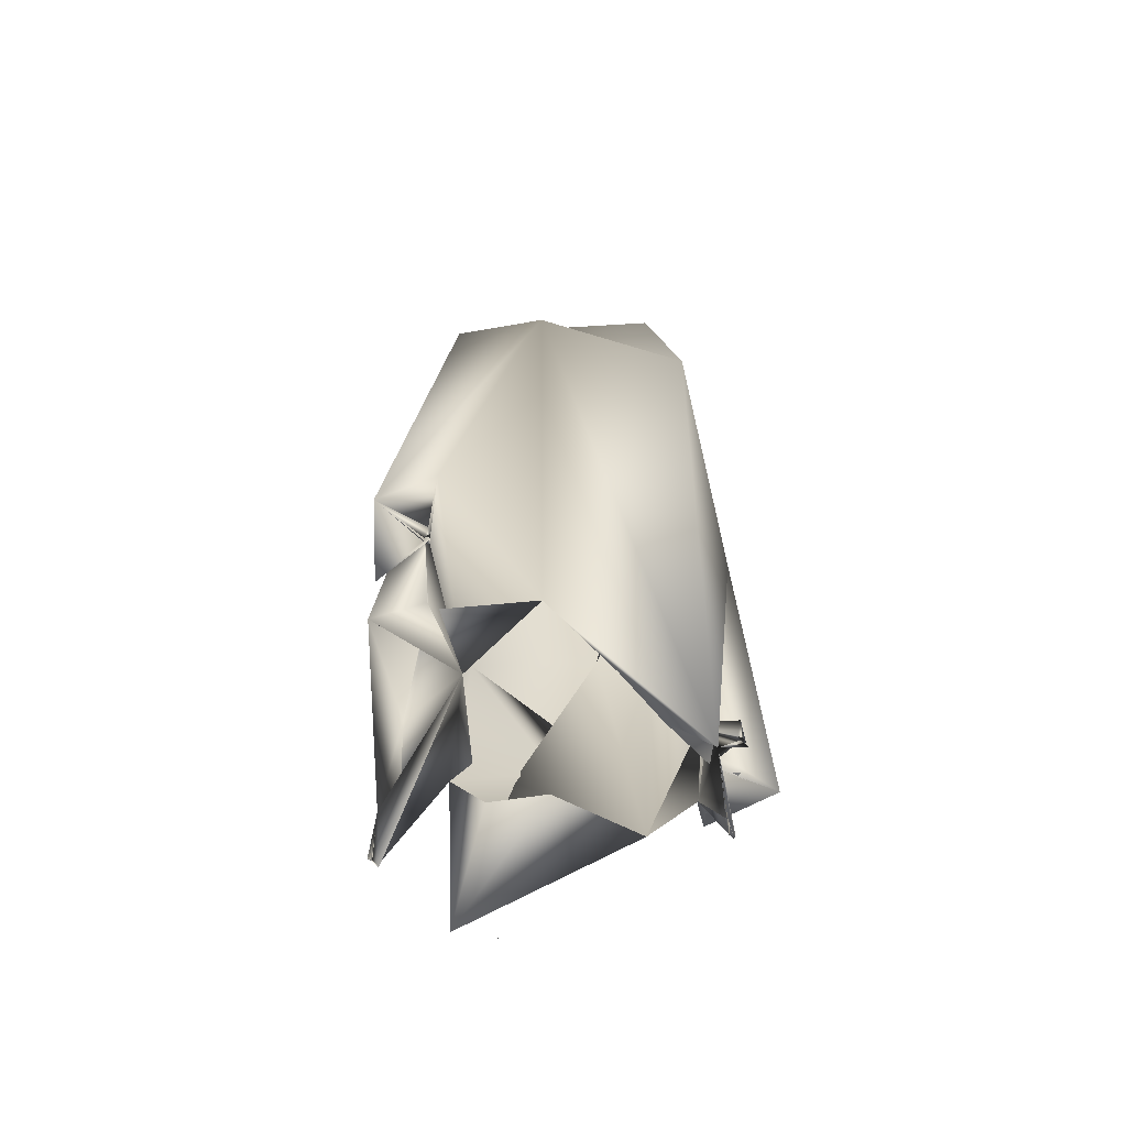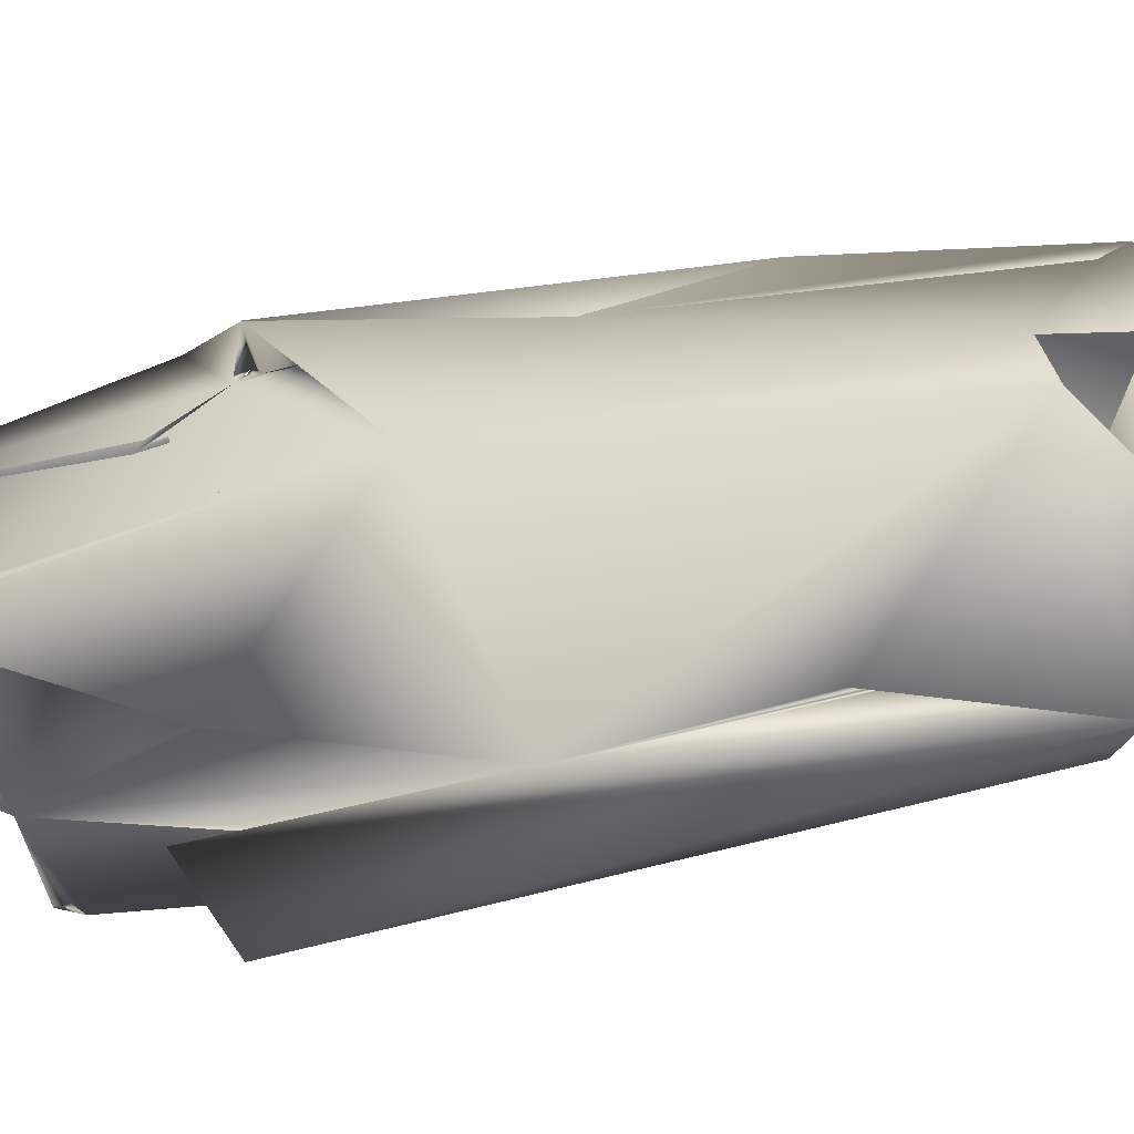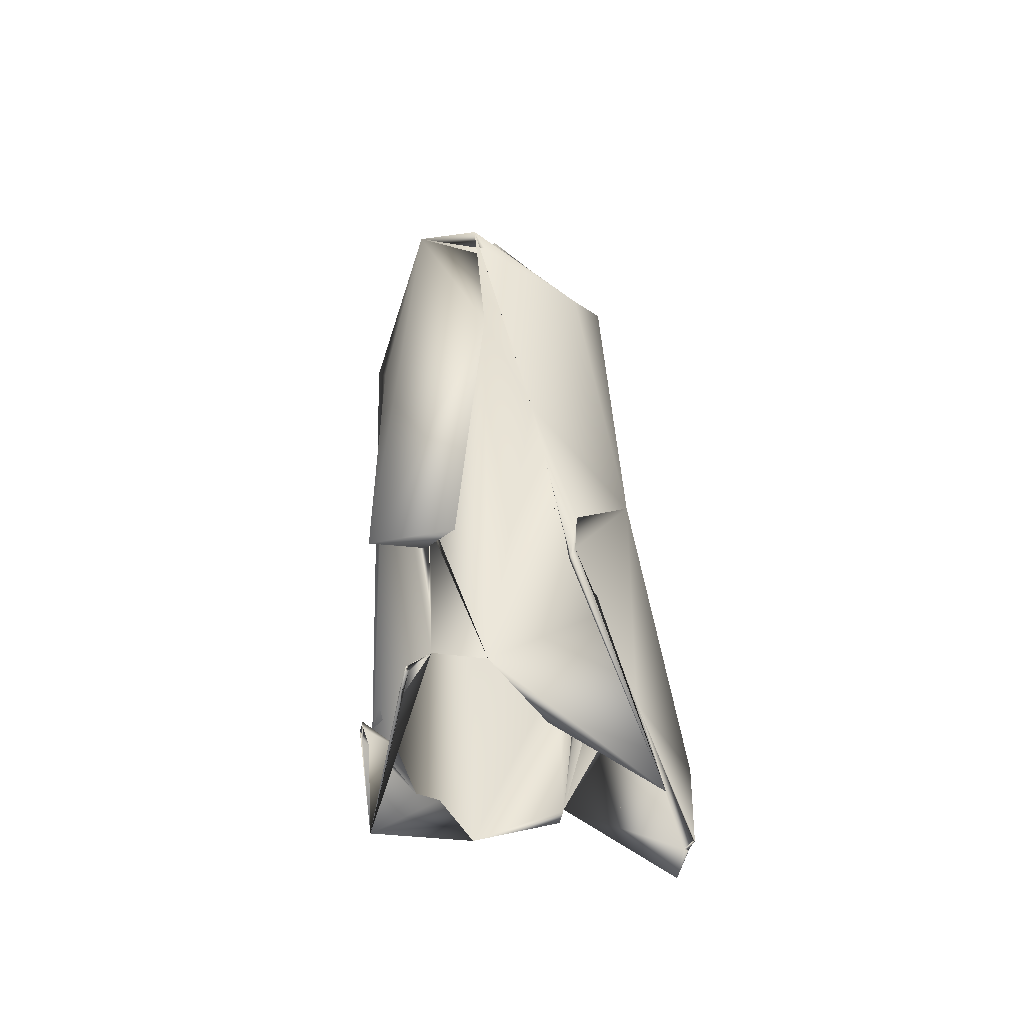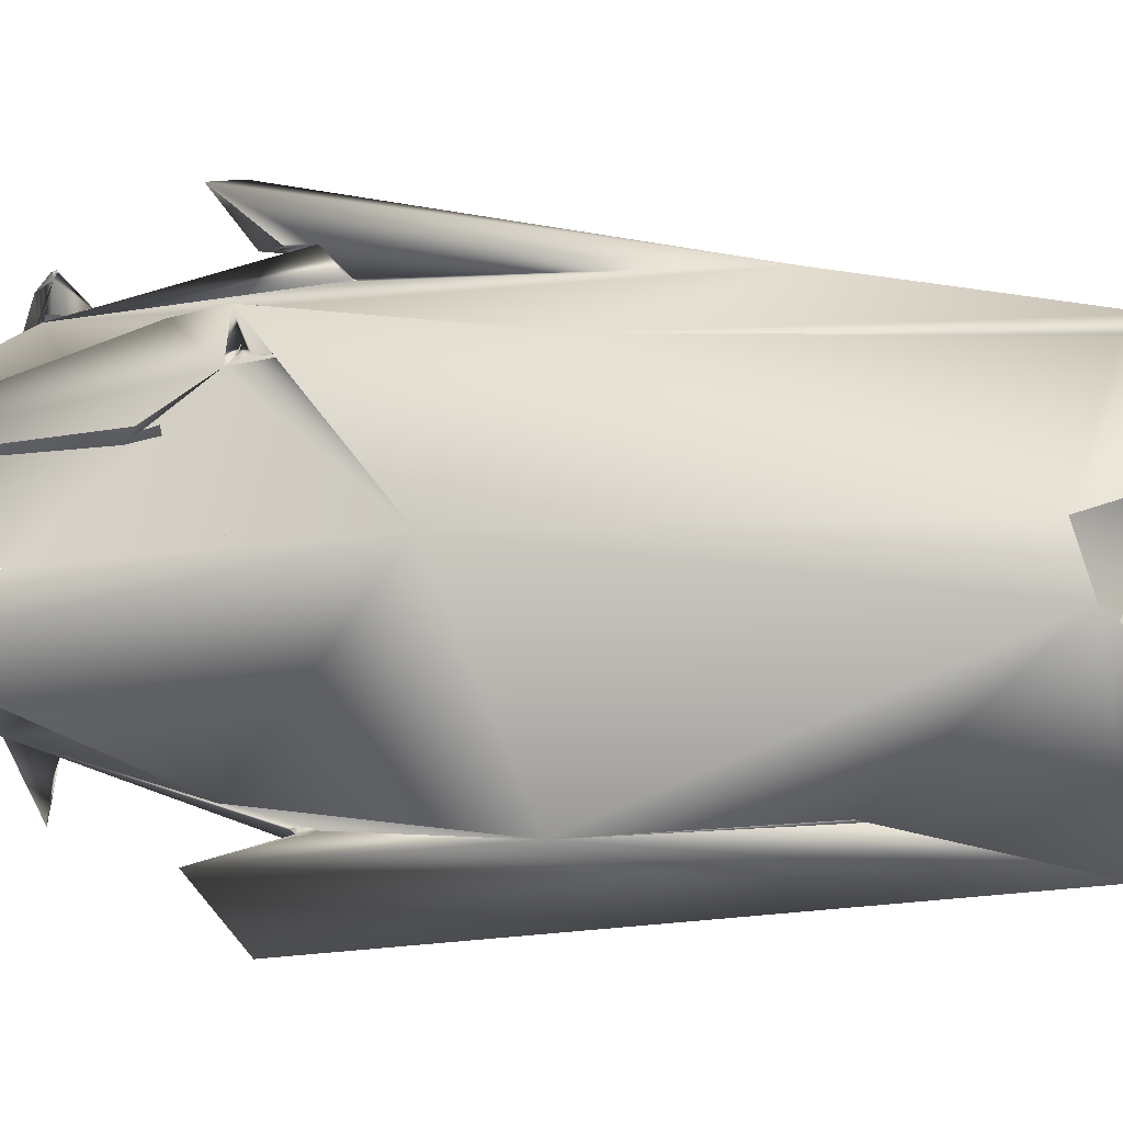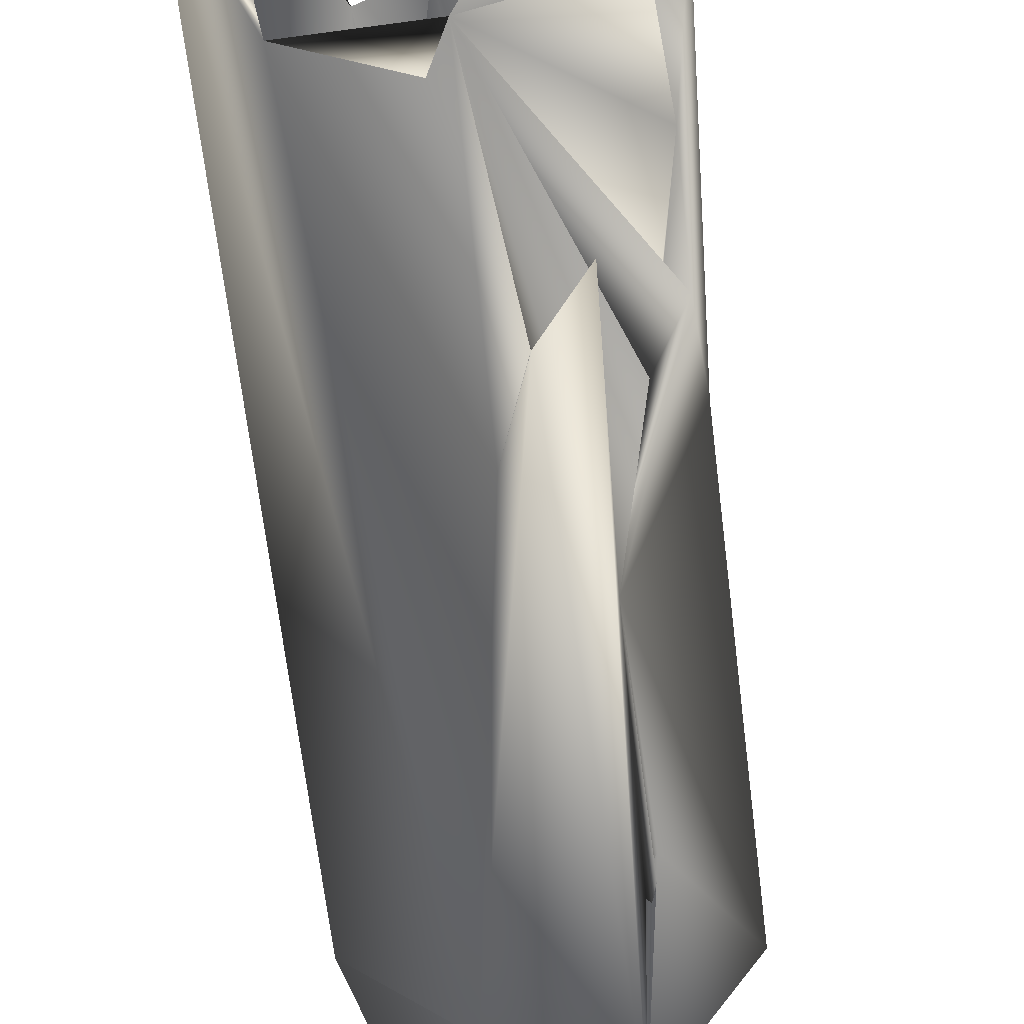
<metadata>
{"format":"obj","ext":"obj","renderer":"f3d","projection":"perspective","resolution":1024,"background":"white","views":[{"elev":-62.6,"azim":-142.6,"up":"+Y"},{"elev":-28.4,"azim":113.7,"up":"+Z"},{"elev":-42.6,"azim":13.9,"up":"+Y"},{"elev":1.6,"azim":106.8,"up":"+Z"},{"elev":-70.1,"azim":11.1,"up":"+Z"}]}
</metadata>
<code>
o chlomaaw2
v 0.7527 -1.155 1.184
v 0.7485 -1.172 1.193
v 0.745 -1.156 1.195
v 0.09828 4.414 -1.092
v 0.08951 4.427 -1.111
v 0.06761 4.442 -1.118
v 0.4144 1.622 -1.803
v 0.4109 1.608 -1.799
v 0.4093 1.627 -1.797
v 0.2846 -0.7329 -1.947
v 0.2878 -0.7224 -1.945
v 0.286 -0.729 -1.953
v -0.786 -3.781 2.142
v -0.7881 -3.787 2.153
v -1.277 3.237 1.506
v -1.273 3.234 1.493
v -1.282 3.235 1.49
v 1.864 -4.945 0.602
v 1.487 -3.173 -0.01361
v 1.542 -0.2039 0.2629
v 2.011 -3.915 -0.5412
v 1.201 4.201 -0.1774
v -0.2339 5.049 -1.119
v -0.2238 4.366 1.688
v 1.005 -2.031 1.504
v 1.666 -2.56 -0.6728
v 1.926 -4.955 -0.6103
v 1.914 -4.971 -0.6063
v 1.265 -2.378 0.8231
v 1.913 -4.967 -0.6104
v 1.91 -4.965 -0.613
v 1.895 -4.992 -0.6075
v 1.557 -1.584 -1.551
v 0.5683 0.6619 1.574
v 1.051 -1.735 1.352
v 1.039 -1.821 1.405
v 1.003 -1.653 1.431
v 0.963 3.976 0.3754
v 0.6714 0.4176 -1.822
v 0.1542 4.299 -2.039
v 1.152 -0.8735 -1.031
v -0.1103 4.143 1.534
v 0.03713 2.001 2.03
v -0.1059 -2.347 2.693
v 0.5745 2.512 -1.636
v -0.225 4.177 1.55
v -1.049 4.529 1.621
v 0.4012 3.076 -1.595
v 0.545 2.768 -1.561
v -0.6018 -1.674 2.269
v 0.5098 2.596 -1.626
v 0.5267 2.727 -1.646
v 0.5118 2.746 -1.61
v -0.3437 5.864 0.1815
v -0.2901 5.854 0.2326
v -0.1148 5.515 -0.3632
v -0.1352 5.505 -0.3764
v -1.12 -2.429 2.784
v 0.421 2.759 -1.579
v -0.6539 -1.346 2
v -0.6624 -1.88 2.2
v -0.5973 -2.128 2.223
v -0.5953 -2.102 2.271
v -0.6441 -1.435 2.01
v 0.4593 -1.45 -1.859
v 0.4598 -1.313 -1.882
v 0.44 -1.411 -1.89
v 0.4093 -1.495 -1.825
v 0.3716 -1.535 -1.827
v -1.391 1.477 1.837
v -0.785 -3.788 2.115
v -0.7896 -3.778 2.1
v -0.8132 -3.813 2.125
v -0.7913 -3.792 2.104
v -0.8235 -3.863 2.107
v -0.7958 -3.801 2.103
v -0.7953 -3.799 2.106
v -0.7915 -3.828 2.058
v -0.8974 -4.031 1.961
v -0.8688 -3.947 1.998
v -0.9013 -3.99 1.999
v -1.006 3.735 -1.676
v -1.214 -4.235 0.2412
v -1.624 -3.835 1.188
v -1.636 -3.921 1.206
v -1.614 -3.847 1.131
v -1.099 -3.949 -0.3756
v -0.9648 -3.867 -1.488
v 1.492 -1.542 0.2232
v 1.498 -1.554 0.2217
v 1.491 -1.549 0.2151
v 1.206 -1.941 0.7151
v 1.188 -1.917 0.7049
v 1.181 -1.937 0.7044
v 1.386 -3.258 0.38
v 1.387 -3.255 0.3738
v 1.38 -3.272 0.3715
v 1.014 -1.679 1.226
v 1.054 -1.769 1.177
v 1.003 -1.752 1.222
v 1.381 -5.218 0.8042
v 1.376 -5.213 0.8272
v 1.365 -5.215 0.7986
v 0.8672 -0.8542 1.23
v 0.8724 -0.8696 1.225
v 0.868 -0.8712 1.232
v 1.341 -3.349 0.3787
v 1.295 -3.339 0.3987
v 1.317 -3.277 0.3851
v 0.8541 -0.858 1.24
v 0.8615 -0.8558 1.243
v 0.8557 -0.8569 1.232
v 0.8038 -1.042 1.401
v 0.8082 -1.057 1.388
v 0.8157 -1.046 1.384
v 1.231 -0.9098 -0.8542
v 1.229 -0.8818 -0.8825
v 1.219 -0.927 -0.8794
v -0.3838 4.29 1.493
v -0.3761 4.288 1.494
v -0.3819 4.294 1.489
v -0.3387 4.77 0.7712
v -0.3096 4.84 0.7383
v -0.3409 4.853 0.7646
v 0.4196 1.523 -1.812
v 0.4131 1.583 -1.804
v 0.4091 1.539 -1.814
v 0.6626 -1.334 -1.921
v 0.6686 -1.339 -1.929
v 0.6602 -1.344 -1.927
v 0.4328 1.471 -1.805
v 0.4359 1.138 -1.846
v 0.4442 1.261 -1.836
v 0.6498 -1.352 -1.914
v 0.6571 -1.35 -1.93
v 0.6495 -1.356 -1.932
v -0.5778 -0.9381 2.04
v -0.5817 -0.9376 2.05
v -0.2605 4.691 -0.9579
v -0.2617 4.677 -0.9531
v -0.2686 4.69 -0.9532
v 0.3889 -1.394 -1.916
v 0.3794 -1.403 -1.893
v 0.3586 -1.361 -1.918
v -0.7935 -3.787 2.149
v -1.31 -3.829 1.495
v -1.31 -3.922 1.356
v -1.423 -4.03 1.359
v -1.344 -3.658 -0.5647
v -1.34 -3.651 -0.5785
v -1.347 -3.653 -0.5654
v -1.402 -3.587 -0.519
v -1.402 -3.605 -0.5137
v -1.41 -3.585 -0.5011
v -1.429 -3.585 -0.4749
v -1.424 -3.589 -0.4843
v -1.43 -3.586 -0.4804
v 1.167 -1.625 1.773
v 1.059 -2.143 1.684
v 0.9112 -0.9695 1.489
v 1.993 -4.865 -0.5977
v 1.988 -4.87 -0.6124
v 1.86 -4.994 -0.5541
v 1.964 -4.86 -0.6045
v 1.683 -3.622 -0.4985
v 0.9575 -1.636 1.521
v 1 -1.611 1.424
v 1.002 -1.622 1.407
v 0.9862 -1.546 1.426
v 0.991 -1.598 1.418
v 0.9804 -1.832 1.316
v 1.006 -1.671 1.429
v 0.9897 -1.613 1.427
v 1.741 -5.3 -0.671
v 1.664 -3.71 -0.5185
v 1.677 -3.731 -0.5682
v 1.666 -3.716 -0.5275
v 1.666 -3.716 -0.5259
v 1.657 -3.688 -0.5556
v 1.128 -3.662 0.2017
v 0.3709 4.585 0.5862
v 1.175 -0.9075 -0.964
v 1.176 -0.8656 -0.9925
v 0.0512 -3.534 1.703
v 0.9385 -3.626 -0.2621
v 1.177 -0.8449 -0.9918
v 0.5934 4.15 -0.5455
v 0.4909 -3.688 0.529
v 0.07111 5.704 -0.5533
v -0.2098 4.17 1.514
v -0.002557 5.77 -0.5628
v -0.8636 5.232 0.4632
v 0.2799 -3.745 -1.249
v -0.03351 5.836 -0.6324
v -0.3112 5.85 0.2611
v -0.1012 5.563 -0.3723
v -0.3022 5.873 0.2146
v -0.1375 5.549 -0.408
v -0.2743 5.912 -0.4529
v -0.4051 5.886 -0.04439
v -0.3773 5.9 0.02831
v -0.3703 5.9 0.02473
v -0.4391 5.906 -0.3432
v 0.3819 -1.417 -1.81
v 0.5589 -1.238 -1.82
v 0.971 -2.105 -2.059
v -0.6182 -3.37 1.767
v -0.6092 -2.062 2.25
v -0.6175 -1.833 2.203
v -0.6213 -1.796 2.189
v -0.6079 -2.121 2.216
v -0.635 -1.42 2.019
v -0.6261 -1.426 2.006
v 0.4591 -1.762 -2.738
v 0.08369 -3.496 -1.905
v 0.4663 -1.4 -1.88
v -0.6644 -1.802 2.144
v -0.673 -1.802 2.131
v 0.4233 -1.216 -1.896
v 0.3993 -1.216 -1.876
v 0.3677 -1.43 -1.856
v 0.406 -1.489 -1.848
v 0.3614 -1.348 -1.886
v 0.372 -1.454 -1.835
v 0.3791 -1.249 -1.929
v -1.236 -4.085 1.047
v 0.0381 -0.7992 -2.217
v -1.678 -4.878 0.481
v -0.7963 -3.8 2.102
v -0.8619 -3.928 2.012
v -1.016 5.194 -0.608
v -1.755 5.425 -0.245
v -0.4924 -3.711 -1.613
v -2.167 3.686 -0.0637
v -1.624 -3.988 1.142
v -1.611 -3.884 1.049
v -1.637 -3.857 1.118
v -1.68 -3.648 1.036
f 91 90 89
f 90 91 89
f 92 93 94
f 92 94 93
f 95 96 97
f 96 95 97
f 98 99 100
f 98 100 99
f 102 103 101
f 101 103 102
f 104 105 106
f 104 106 105
f 108 109 107
f 109 108 107
f 110 111 112
f 112 111 110
f 113 114 115
f 115 114 113
f 2 3 1
f 3 2 1
f 118 116 117
f 117 116 118
f 119 121 120
f 120 121 119
f 124 122 123
f 122 124 123
f 125 126 127
f 127 126 125
f 128 129 130
f 128 130 129
f 132 131 133
f 131 132 133
f 134 135 136
f 134 136 135
f 140 141 139
f 141 140 139
f 143 142 144
f 143 144 142
f 14 145 13
f 145 14 13
f 146 147 148
f 146 148 147
f 150 149 151
f 151 149 150
f 154 152 153
f 154 153 152
f 156 155 157
f 156 157 155
f 158 160 20
f 18 19 35
f 35 159 18
f 162 161 27
f 21 161 162
f 158 34 159
f 161 21 19
f 162 19 163
f 161 19 164
f 163 161 164
f 19 162 164
f 159 25 18
f 27 161 163
f 21 163 164
f 162 163 21
f 164 162 27
f 27 21 164
f 19 18 180
f 27 163 28
f 20 35 19
f 28 163 31
f 28 31 21
f 30 27 174
f 30 21 27
f 158 159 35
f 163 32 31
f 27 28 174
f 174 28 32
f 174 31 30
f 26 21 165
f 34 158 20
f 35 20 160
f 158 36 166
f 36 172 166
f 174 32 163
f 169 158 166
f 169 160 158
f 172 36 35
f 169 166 167
f 167 37 168
f 35 37 172
f 40 23 22
f 169 167 35
f 167 170 35
f 168 37 35
f 170 168 35
f 160 169 173
f 34 169 35
f 160 34 35
f 31 174 21
f 36 171 35
f 37 167 166
f 173 34 160
f 166 25 159
f 171 172 37
f 166 173 37
f 37 173 171
f 173 170 167
f 168 173 167
f 171 173 168
f 171 168 170
f 169 170 173
f 171 36 25
f 166 171 25
f 166 172 171
f 34 171 170
f 170 169 34
f 166 34 173
f 34 166 159
f 165 21 175
f 175 21 193
f 177 178 165
f 165 178 193
f 193 178 175
f 175 178 176
f 176 178 177
f 179 175 176
f 165 175 177
f 177 175 179
f 176 177 193
f 193 179 165
f 177 179 193
f 26 165 179
f 26 179 176
f 163 19 193
f 193 26 176
f 21 174 193
f 18 29 184
f 174 163 193
f 26 183 33
f 183 26 182
f 180 18 188
f 19 185 193
f 193 182 26
f 33 183 186
f 33 186 182
f 182 193 33
f 186 39 182
f 186 183 39
f 33 41 39
f 183 182 41
f 41 33 193
f 41 193 183
f 183 193 39
f 184 188 18
f 34 42 47
f 24 34 190
f 42 24 190
f 181 189 200
f 24 46 43
f 34 47 190
f 34 24 43
f 46 42 190
f 42 46 47
f 46 190 43
f 43 190 47
f 187 22 23
f 181 23 189
f 52 49 45
f 45 59 52
f 59 45 51
f 55 195 54
f 55 181 197
f 200 189 196
f 48 52 39
f 181 55 192
f 52 51 39
f 53 49 48
f 48 49 52
f 45 39 51
f 54 195 181
f 197 181 195
f 56 196 189
f 181 187 23
f 194 189 23
f 56 189 57
f 196 56 198
f 198 56 200
f 200 56 199
f 196 57 200
f 57 189 198
f 198 189 199
f 200 57 198
f 198 199 196
f 196 199 57
f 54 181 200
f 199 189 191
f 192 55 54
f 192 54 203
f 204 39 193
f 50 44 63
f 63 44 61
f 62 50 63
f 208 50 62
f 194 23 231
f 50 208 209
f 61 44 62
f 58 61 62
f 208 61 209
f 58 211 44
f 63 61 208
f 44 211 62
f 63 211 58
f 211 63 208
f 210 50 209
f 203 194 231
f 207 64 50
f 184 213 207
f 212 50 60
f 184 50 213
f 50 184 60
f 210 61 50
f 50 212 43
f 50 64 213
f 213 64 212
f 212 64 43
f 213 212 60
f 64 60 43
f 207 213 60
f 206 205 216
f 39 219 205
f 60 64 207
f 205 214 216
f 65 67 66
f 65 216 67
f 65 66 214
f 219 66 205
f 70 50 61
f 39 204 220
f 65 205 204
f 206 67 214
f 214 67 216
f 220 204 223
f 65 221 206
f 205 66 204
f 67 206 221
f 204 193 69
f 66 219 220
f 203 231 192
f 70 207 50
f 225 220 219
f 220 223 66
f 65 222 221
f 66 221 204
f 204 224 68
f 224 222 68
f 67 221 66
f 225 66 223
f 225 214 66
f 219 39 214
f 220 214 39
f 204 69 224
f 221 222 224
f 227 224 69
f 214 225 219
f 69 193 222
f 214 220 227
f 220 225 227
f 204 221 223
f 221 224 227
f 223 221 227
f 223 227 225
f 207 78 226
f 71 207 72
f 207 71 74
f 78 207 74
f 72 207 228
f 75 71 73
f 77 71 76
f 74 72 78
f 228 229 74
f 74 229 77
f 77 229 71
f 71 229 78
f 78 229 76
f 76 229 228
f 228 71 78
f 74 71 228
f 78 72 228
f 76 228 73
f 73 228 75
f 226 78 230
f 226 230 80
f 230 75 228
f 79 75 81
f 78 75 79
f 75 230 81
f 78 80 81
f 80 79 226
f 80 230 228
f 228 81 80
f 228 226 79
f 193 215 88
f 88 215 233
f 231 23 232
f 232 23 40
f 235 85 228
f 83 235 228
f 40 82 234
f 86 235 83
f 83 236 86
f 84 235 86
f 238 235 84
f 236 237 86
f 86 237 238
f 238 237 235
f 235 237 236
f 236 85 235
f 84 236 238
f 85 236 84
f 83 238 236
f 83 228 87
f 228 88 87
f 234 232 40
f 5 4 6
f 4 5 6
f 7 8 9
f 9 8 7
f 10 11 12
f 12 11 10
f 15 17 16
f 17 15 16
f 21 20 19
f 21 33 20
f 22 38 20
f 18 25 29
f 30 28 21
f 181 24 38
f 31 32 30
f 30 32 28
f 25 36 158
f 25 35 29
f 25 158 35
f 29 35 171
f 38 34 20
f 33 39 20
f 26 33 21
f 171 34 29
f 20 39 22
f 34 184 29
f 184 34 43
f 182 39 41
f 24 42 38
f 38 42 34
f 22 39 45
f 40 22 45
f 44 43 58
f 46 24 47
f 181 192 24
f 40 45 49
f 206 40 39
f 48 39 40
f 43 44 50
f 47 58 43
f 53 52 59
f 59 49 53
f 40 49 59
f 52 53 51
f 48 51 53
f 48 59 51
f 59 48 40
f 57 199 56
f 40 206 214
f 47 24 192
f 206 39 205
f 184 43 60
f 58 62 63
f 214 205 65
f 216 65 206
f 204 68 65
f 69 65 68
f 222 65 69
f 70 61 58
f 69 68 227
f 227 68 222
f 227 222 193
f 73 71 72
f 74 73 72
f 71 75 76
f 74 77 73
f 73 77 76
f 78 76 75
f 78 79 80
f 78 81 230
f 58 47 70
f 228 79 81
f 88 227 193
f 70 228 207
f 232 47 192
f 227 82 214
f 40 214 82
f 234 70 47
f 228 234 82
f 228 82 88
f 70 234 228
f 226 228 86
f 84 86 85
f 86 228 85
f 86 238 226
f 238 83 226
f 232 234 47
f 88 82 227
l 54 197
l 137 138
l 201 202
l 200 201
l 217 218
l 191 194

</code>
